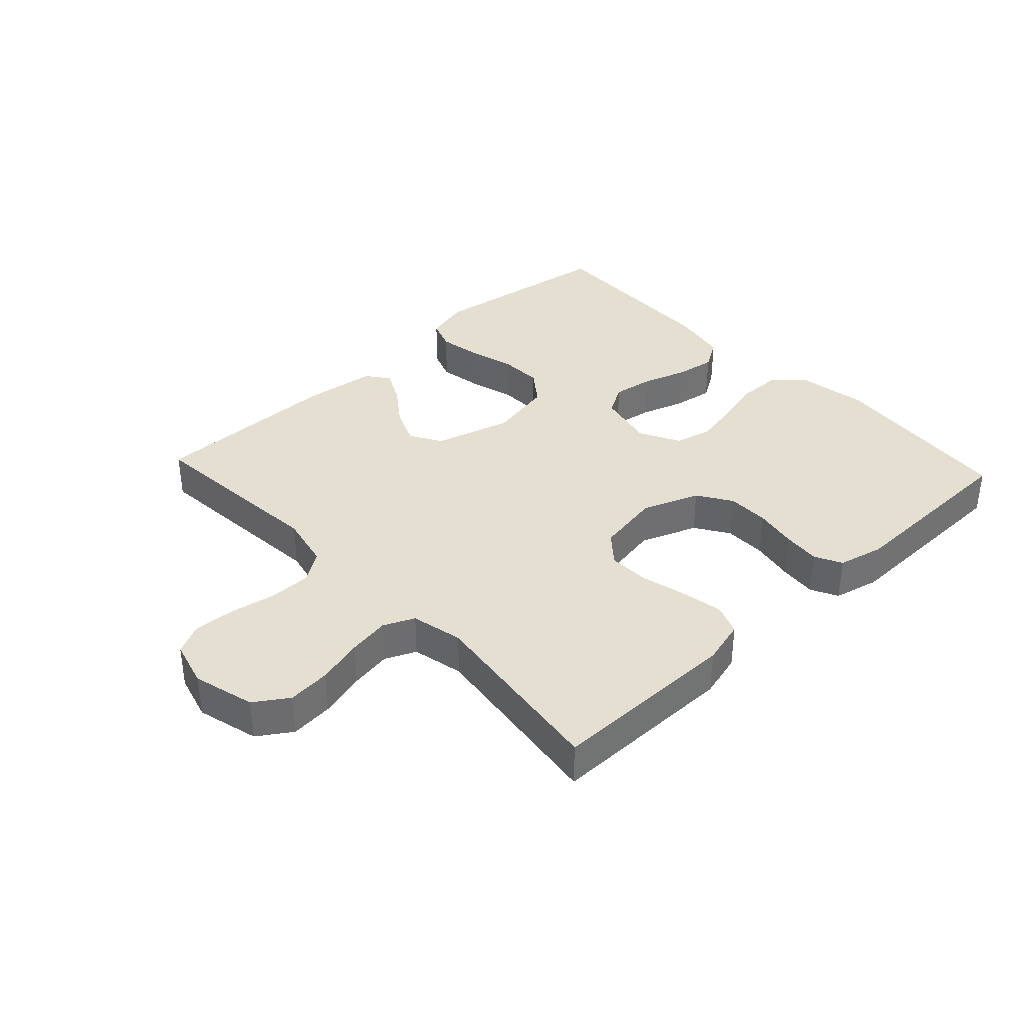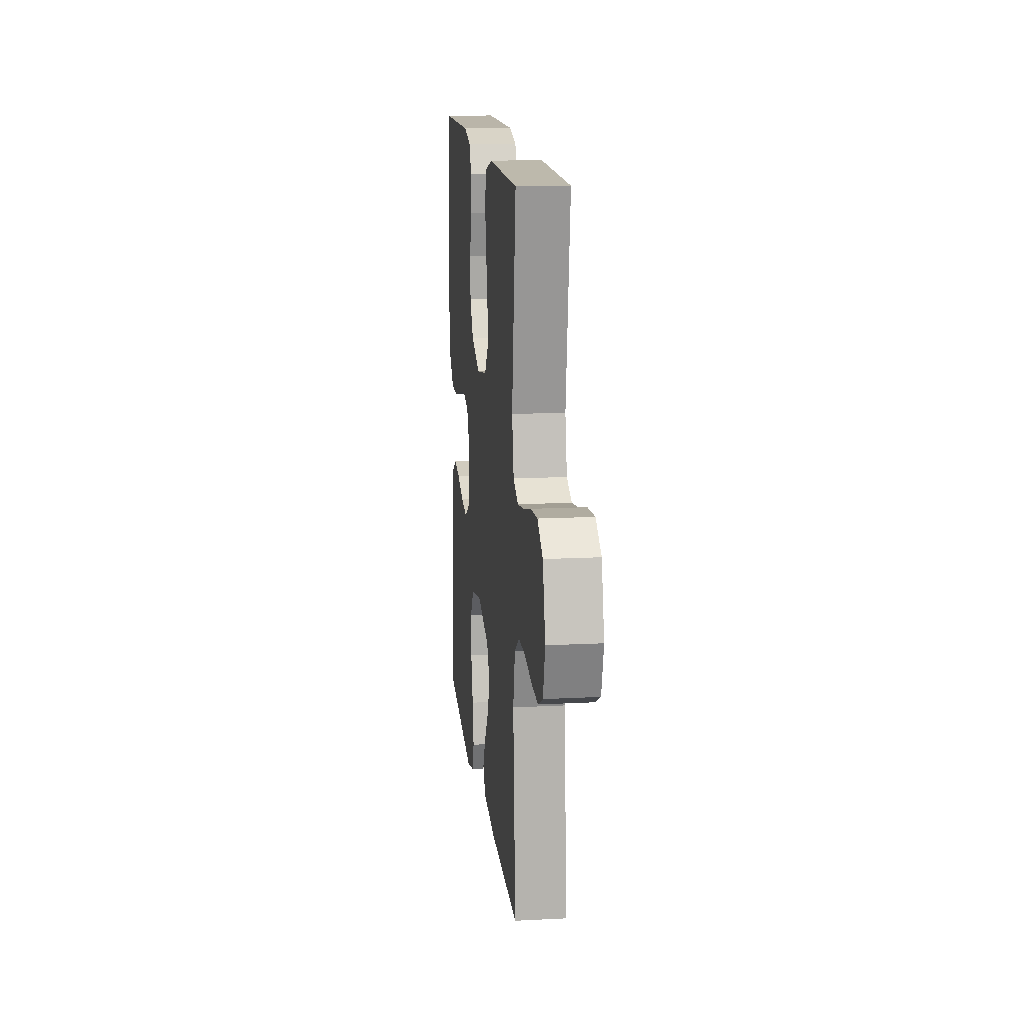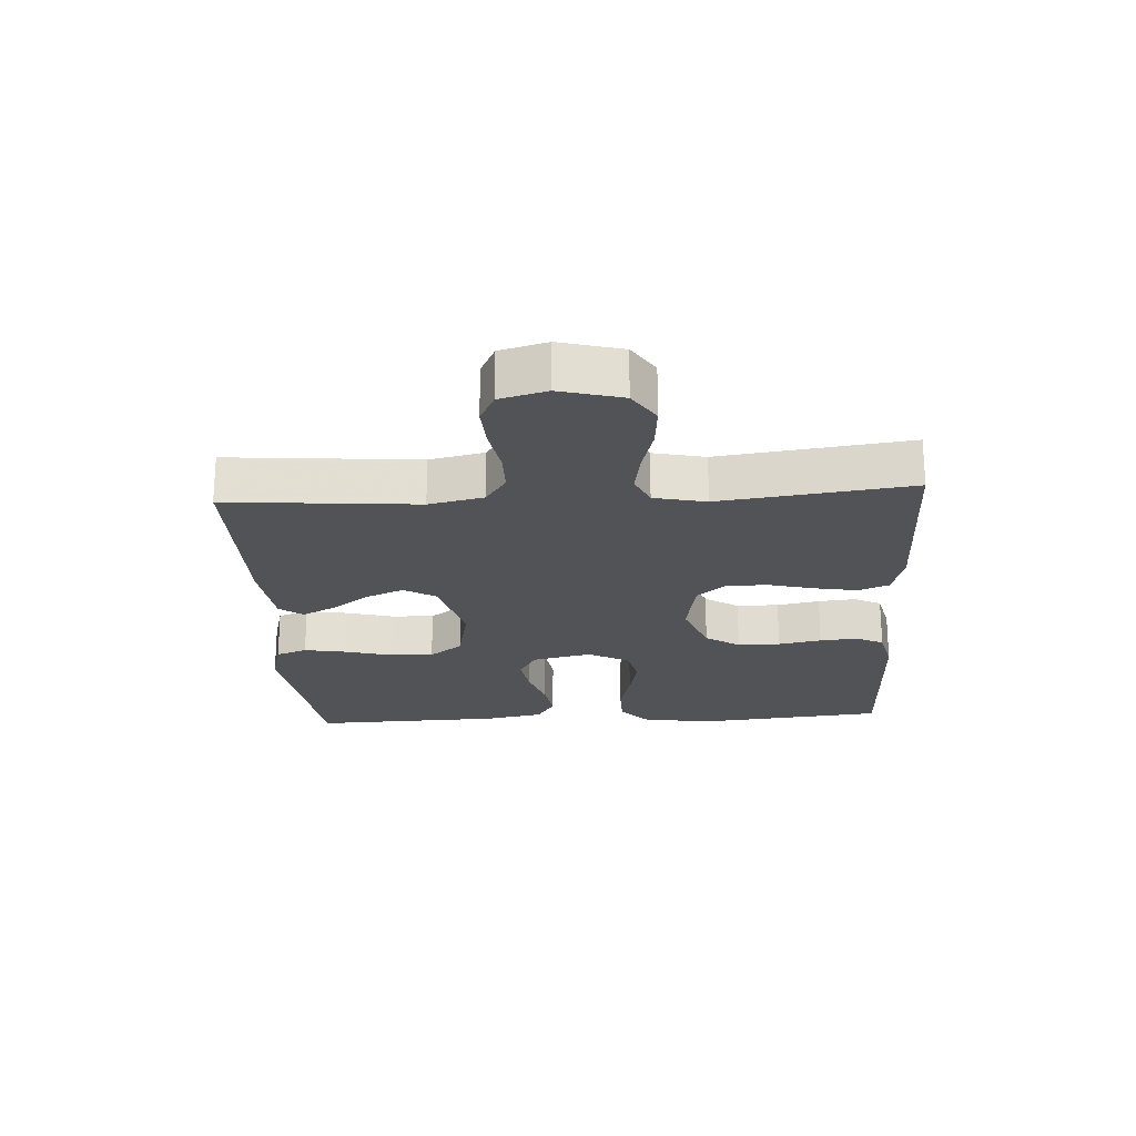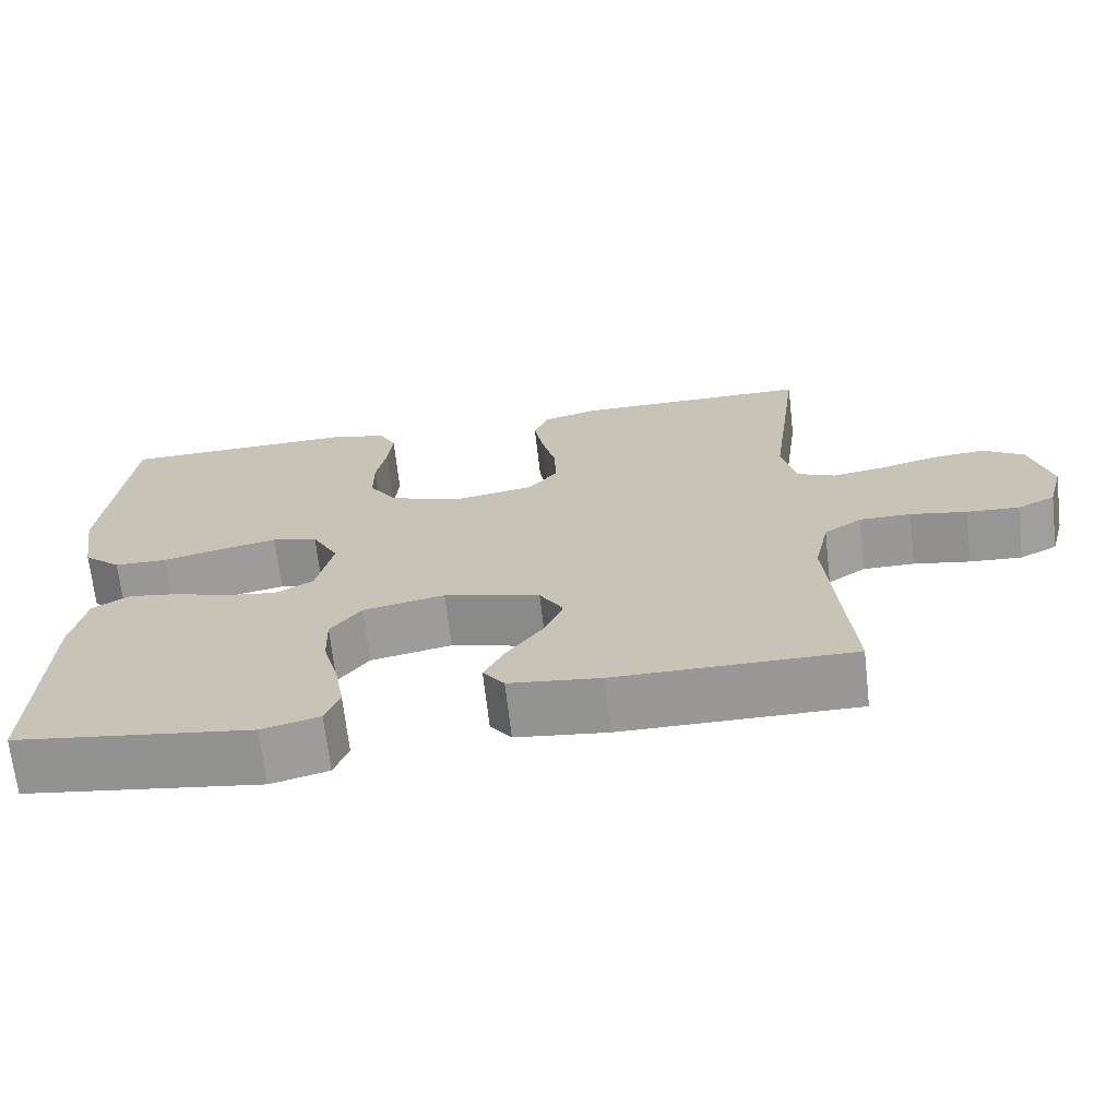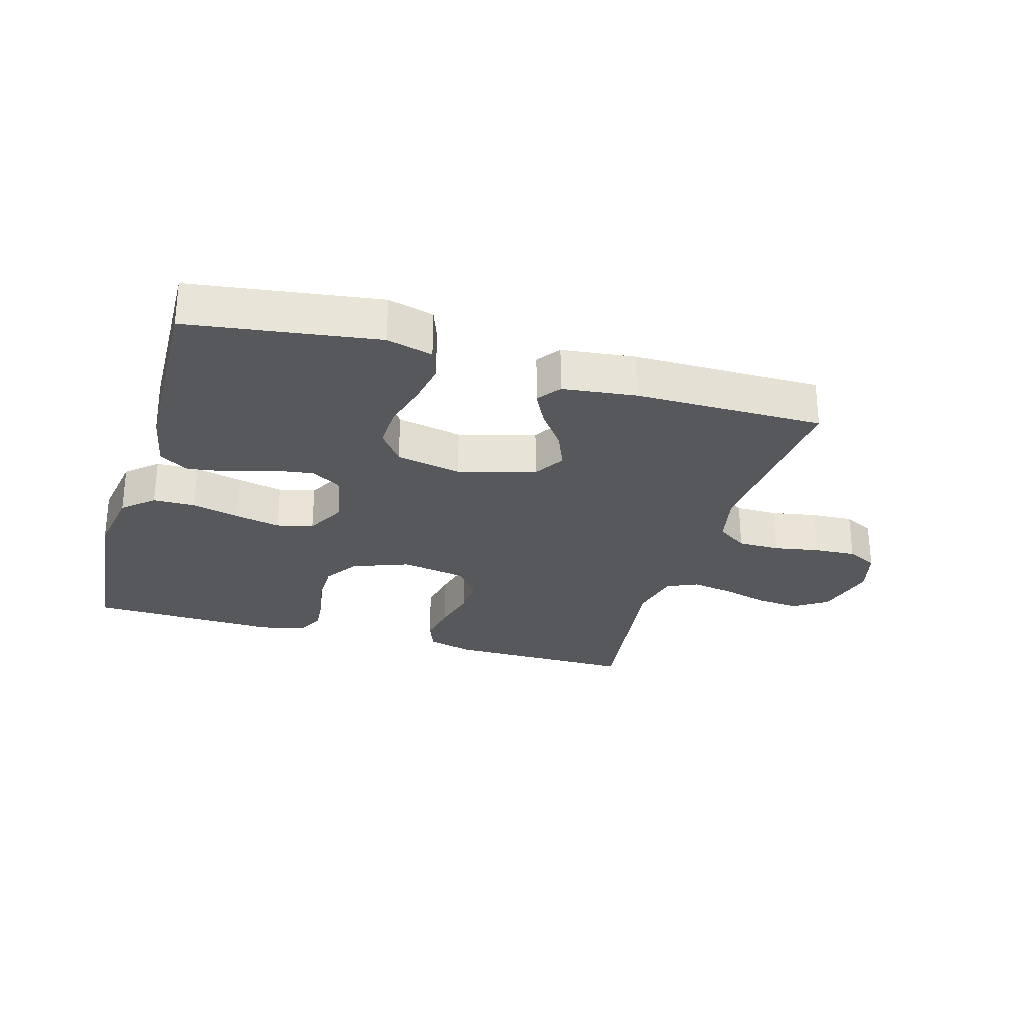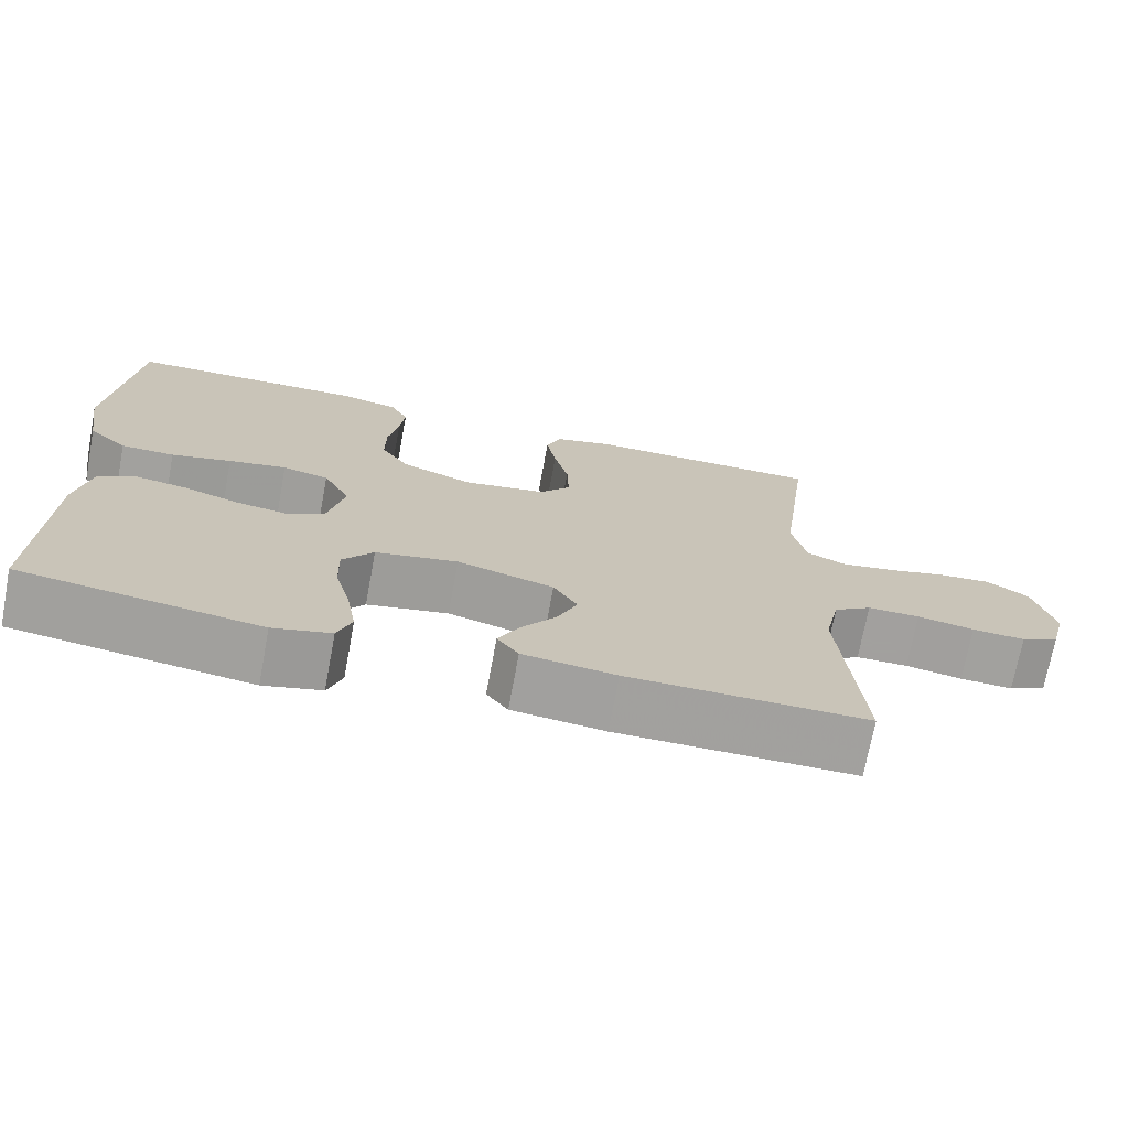
<metadata>
{"format":"obj","ext":"obj","renderer":"f3d","projection":"perspective","resolution":1024,"background":"white","views":[{"elev":36.7,"azim":-43.0,"up":"+Y"},{"elev":15.0,"azim":-96.3,"up":"+Z"},{"elev":-22.4,"azim":-86.7,"up":"+Y"},{"elev":-68.6,"azim":-173.5,"up":"+Z"},{"elev":-27.8,"azim":163.7,"up":"+Y"},{"elev":-71.9,"azim":169.4,"up":"+Z"}]}
</metadata>
<code>
v 0.5 0.07 -0.5
v 0.2 0.07 -0.543
v 0.127 0.07 -0.524
v 0.109 0.07 -0.475
v 0.121 0.07 -0.407
v 0.141 0.07 -0.333
v 0.143 0.07 -0.265
v 0.104 0.07 -0.213
v 0 0.07 -0.192
v -0.122 0.07 -0.226
v -0.152 0.07 -0.276
v -0.127 0.07 -0.335
v -0.083 0.07 -0.395
v -0.056 0.07 -0.448
v -0.083 0.07 -0.485
v -0.2 0.07 -0.499
v -0.5 0.07 -0.5
v -0.475 0.07 -0.2
v -0.494 0.07 -0.114
v -0.542 0.07 -0.081
v -0.608 0.07 -0.081
v -0.68 0.07 -0.094
v -0.747 0.07 -0.098
v -0.795 0.07 -0.074
v -0.815 0.07 0
v -0.789 0.07 0.098
v -0.736 0.07 0.133
v -0.668 0.07 0.127
v -0.594 0.07 0.107
v -0.528 0.07 0.096
v -0.479 0.07 0.118
v -0.461 0.07 0.2
v -0.5 0.07 0.5
v -0.2 0.07 0.5
v -0.129 0.07 0.481
v -0.11 0.07 0.433
v -0.122 0.07 0.367
v -0.14 0.07 0.295
v -0.142 0.07 0.229
v -0.103 0.07 0.182
v 0 0.07 0.164
v 0.09 0.07 0.198
v 0.125 0.07 0.252
v 0.125 0.07 0.319
v 0.112 0.07 0.387
v 0.106 0.07 0.447
v 0.128 0.07 0.49
v 0.2 0.07 0.507
v 0.5 0.07 0.5
v 0.53 0.07 0.2
v 0.512 0.07 0.089
v 0.464 0.07 0.046
v 0.397 0.07 0.045
v 0.322 0.07 0.064
v 0.249 0.07 0.079
v 0.191 0.07 0.065
v 0.157 0.07 0
v 0.178 0.07 -0.093
v 0.226 0.07 -0.121
v 0.291 0.07 -0.111
v 0.361 0.07 -0.088
v 0.425 0.07 -0.078
v 0.472 0.07 -0.107
v 0.49 0.07 -0.2
v 0.5 0 -0.5
v 0.2 0 -0.543
v 0.127 0 -0.524
v 0.109 0 -0.475
v 0.121 0 -0.407
v 0.141 0 -0.333
v 0.143 0 -0.265
v 0.104 0 -0.213
v 0 0 -0.192
v -0.122 0 -0.226
v -0.152 0 -0.276
v -0.127 0 -0.335
v -0.083 0 -0.395
v -0.056 0 -0.448
v -0.083 0 -0.485
v -0.2 0 -0.499
v -0.5 0 -0.5
v -0.475 0 -0.2
v -0.494 0 -0.114
v -0.542 0 -0.081
v -0.608 0 -0.081
v -0.68 0 -0.094
v -0.747 0 -0.098
v -0.795 0 -0.074
v -0.815 0 0
v -0.789 0 0.098
v -0.736 0 0.133
v -0.668 0 0.127
v -0.594 0 0.107
v -0.528 0 0.096
v -0.479 0 0.118
v -0.461 0 0.2
v -0.5 0 0.5
v -0.2 0 0.5
v -0.129 0 0.481
v -0.11 0 0.433
v -0.122 0 0.367
v -0.14 0 0.295
v -0.142 0 0.229
v -0.103 0 0.182
v 0 0 0.164
v 0.09 0 0.198
v 0.125 0 0.252
v 0.125 0 0.319
v 0.112 0 0.387
v 0.106 0 0.447
v 0.128 0 0.49
v 0.2 0 0.507
v 0.5 0 0.5
v 0.53 0 0.2
v 0.512 0 0.089
v 0.464 0 0.046
v 0.397 0 0.045
v 0.322 0 0.064
v 0.249 0 0.079
v 0.191 0 0.065
v 0.157 0 0
v 0.178 0 -0.093
v 0.226 0 -0.121
v 0.291 0 -0.111
v 0.361 0 -0.088
v 0.425 0 -0.078
v 0.472 0 -0.107
v 0.49 0 -0.2
f 60 61 62 63
f 59 60 63 64
f 51 52 53 54
f 51 54 55
f 50 51 55
f 49 50 55 56
f 47 48 49 56
f 44 45 46 47
f 43 44 47 56
f 35 36 37 38
f 33 34 35 38
f 32 33 38 39
f 31 32 39 40
f 26 27 28 29
f 26 29 30
f 25 26 30
f 24 25 30
f 21 22 23 24
f 20 21 24 30
f 19 20 30 31
f 15 16 17 18
f 12 13 14 15
f 11 12 15 18
f 10 11 18 19
f 3 4 5 6
f 1 2 3 6
f 59 64 1 6
f 58 59 6 7
f 57 58 7 8
f 42 43 56 57
f 41 42 57 8
f 40 41 8 9
f 19 31 40
f 9 10 19 40
f 127 126 125 124
f 128 127 124 123
f 118 117 116 115
f 119 118 115
f 119 115 114
f 120 119 114 113
f 120 113 112 111
f 111 110 109 108
f 120 111 108 107
f 102 101 100 99
f 102 99 98 97
f 103 102 97 96
f 104 103 96 95
f 93 92 91 90
f 94 93 90
f 94 90 89
f 94 89 88
f 88 87 86 85
f 94 88 85 84
f 95 94 84 83
f 82 81 80 79
f 79 78 77 76
f 82 79 76 75
f 83 82 75 74
f 70 69 68 67
f 70 67 66 65
f 70 65 128 123
f 71 70 123 122
f 72 71 122 121
f 121 120 107 106
f 72 121 106 105
f 73 72 105 104
f 104 95 83
f 104 83 74 73
f 1 65 66 2
f 2 66 67 3
f 3 67 68 4
f 4 68 69 5
f 5 69 70 6
f 6 70 71 7
f 7 71 72 8
f 8 72 73 9
f 9 73 74 10
f 10 74 75 11
f 11 75 76 12
f 12 76 77 13
f 13 77 78 14
f 14 78 79 15
f 15 79 80 16
f 16 80 81 17
f 17 81 82 18
f 18 82 83 19
f 19 83 84 20
f 20 84 85 21
f 21 85 86 22
f 22 86 87 23
f 23 87 88 24
f 24 88 89 25
f 25 89 90 26
f 26 90 91 27
f 27 91 92 28
f 28 92 93 29
f 29 93 94 30
f 30 94 95 31
f 31 95 96 32
f 32 96 97 33
f 33 97 98 34
f 34 98 99 35
f 35 99 100 36
f 36 100 101 37
f 37 101 102 38
f 38 102 103 39
f 39 103 104 40
f 40 104 105 41
f 41 105 106 42
f 42 106 107 43
f 43 107 108 44
f 44 108 109 45
f 45 109 110 46
f 46 110 111 47
f 47 111 112 48
f 48 112 113 49
f 49 113 114 50
f 50 114 115 51
f 51 115 116 52
f 52 116 117 53
f 53 117 118 54
f 54 118 119 55
f 55 119 120 56
f 56 120 121 57
f 57 121 122 58
f 58 122 123 59
f 59 123 124 60
f 60 124 125 61
f 61 125 126 62
f 62 126 127 63
f 63 127 128 64
f 64 128 65 1

</code>
